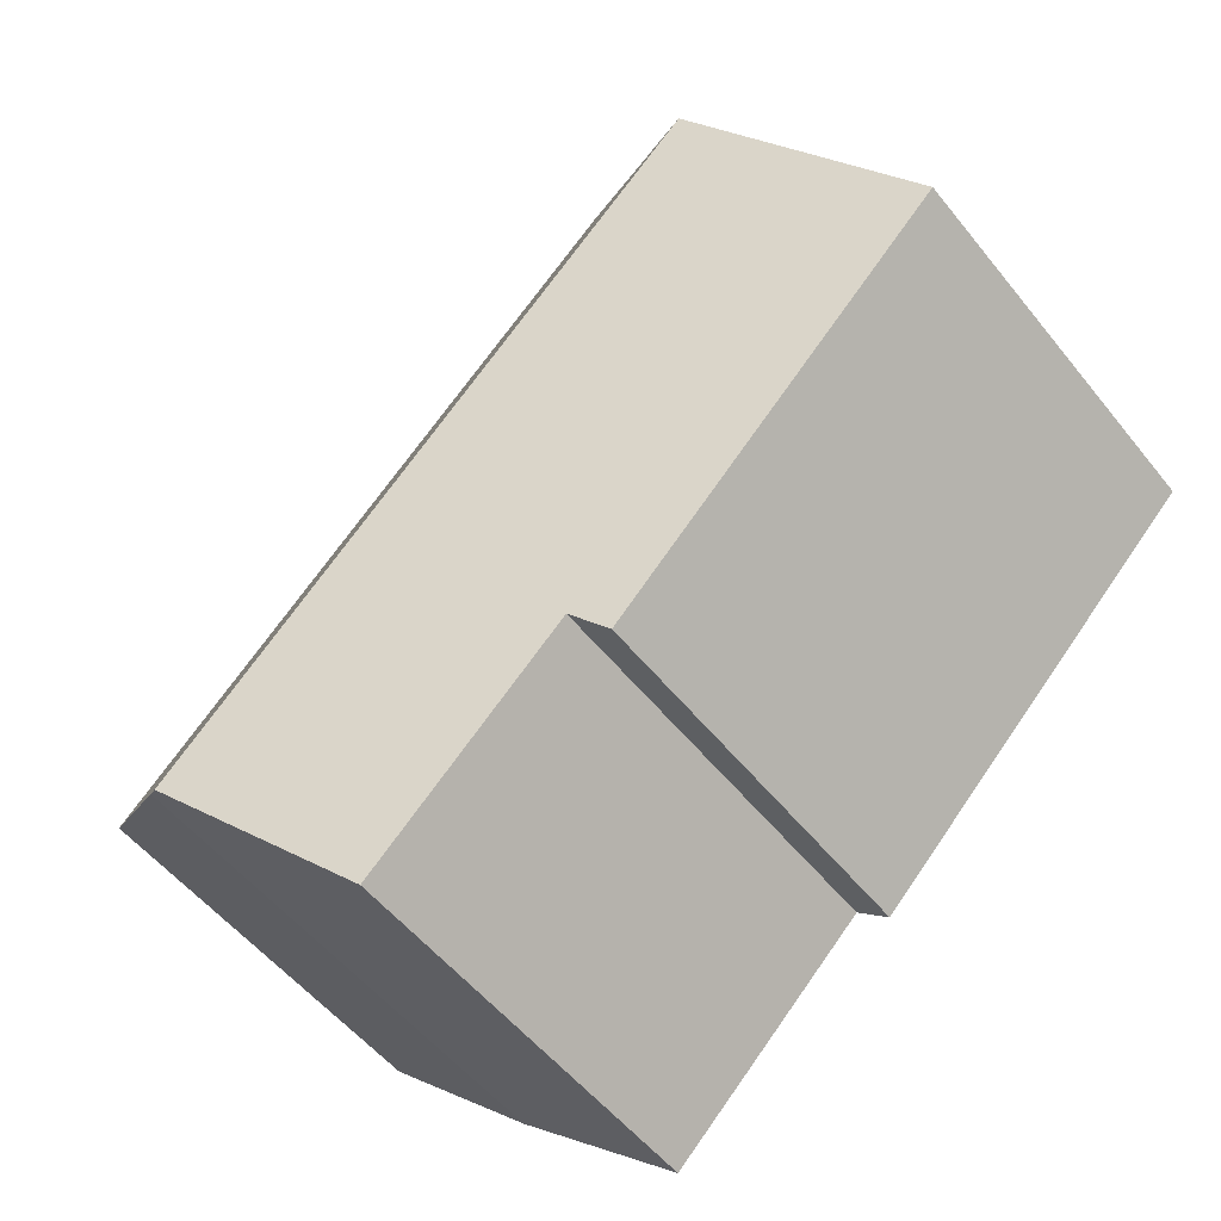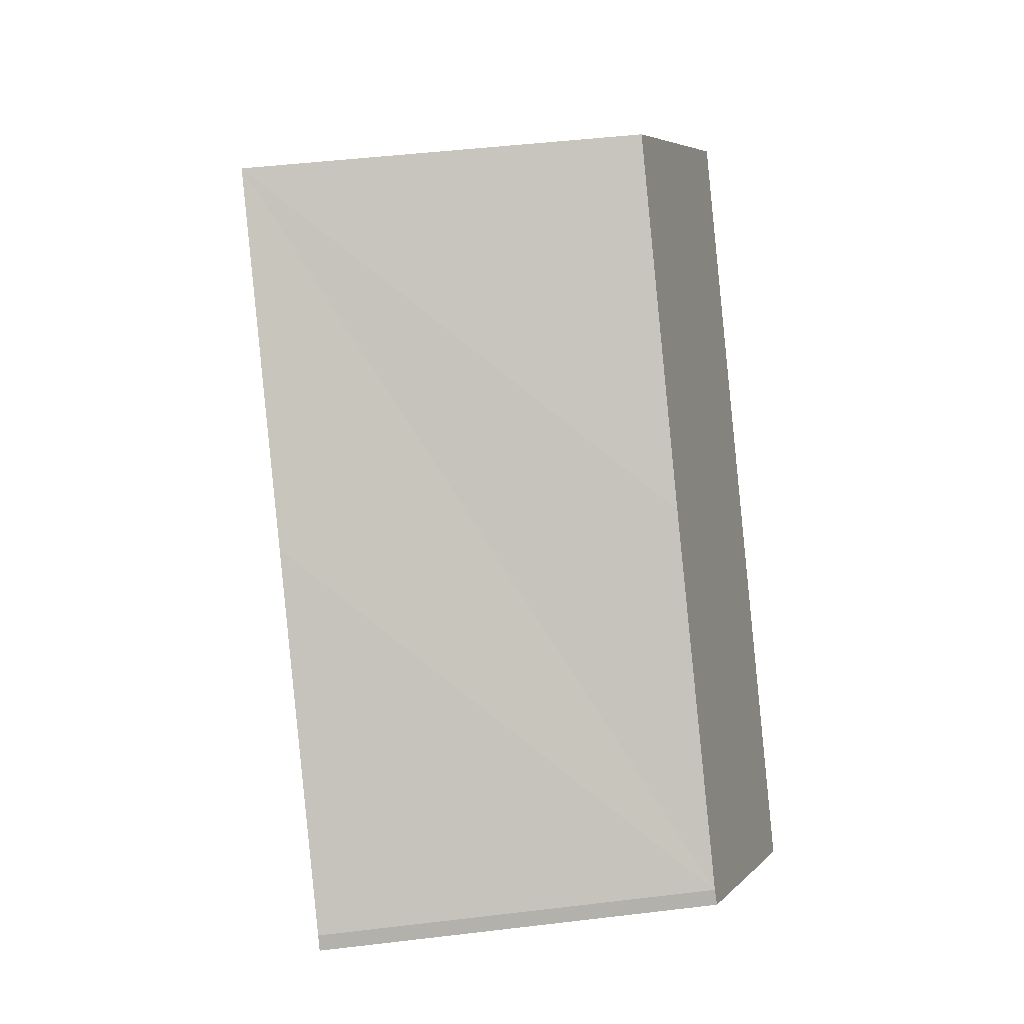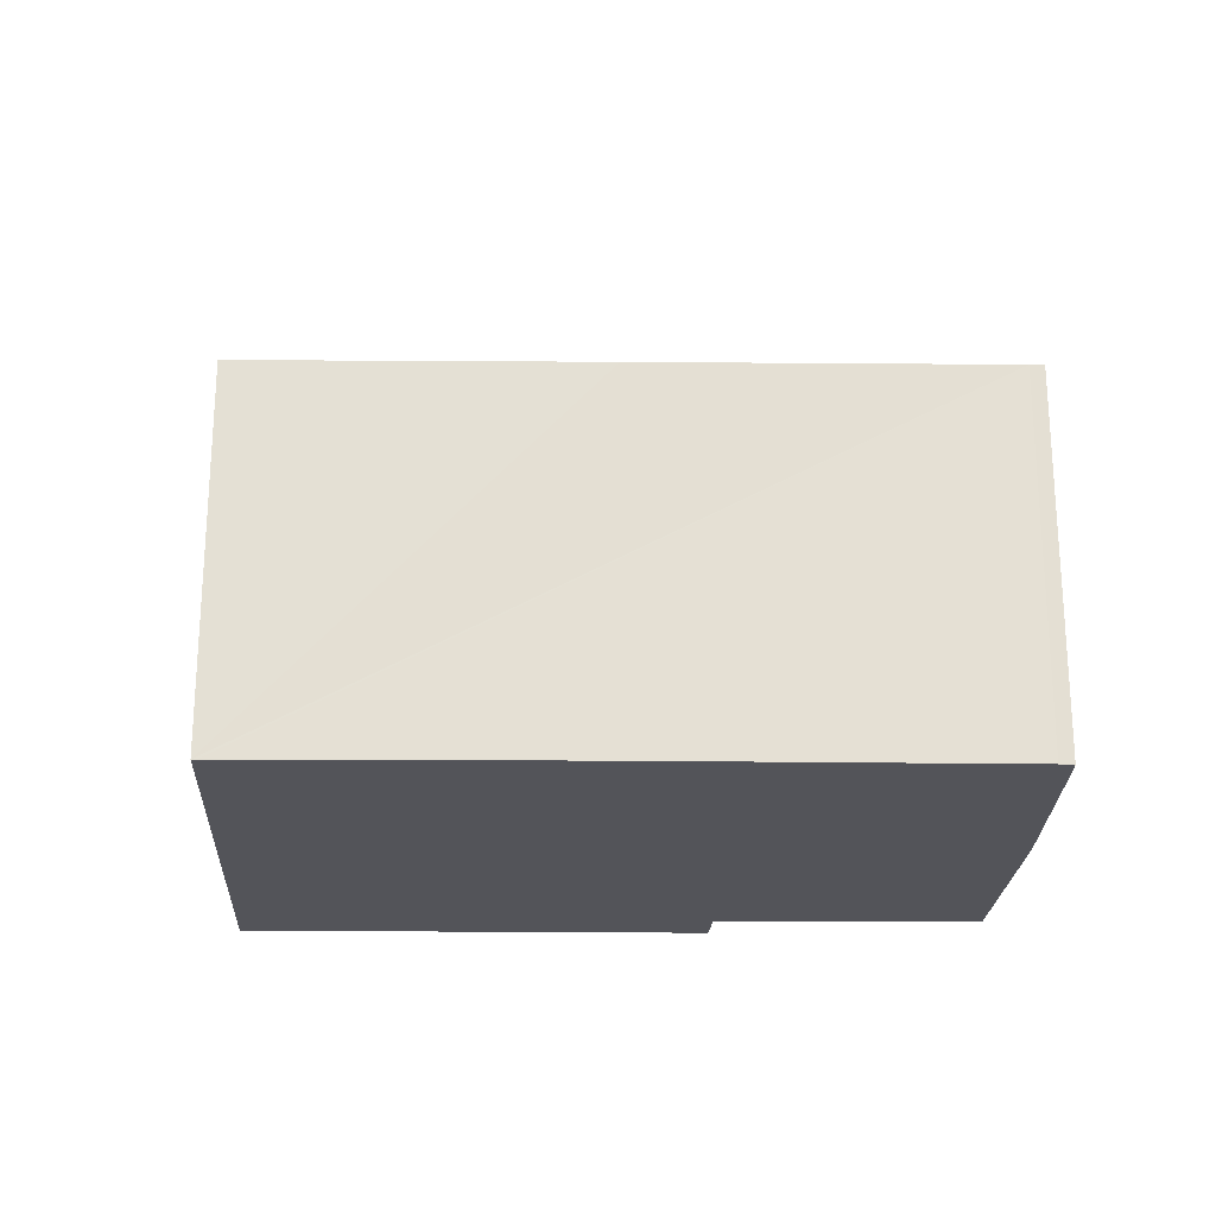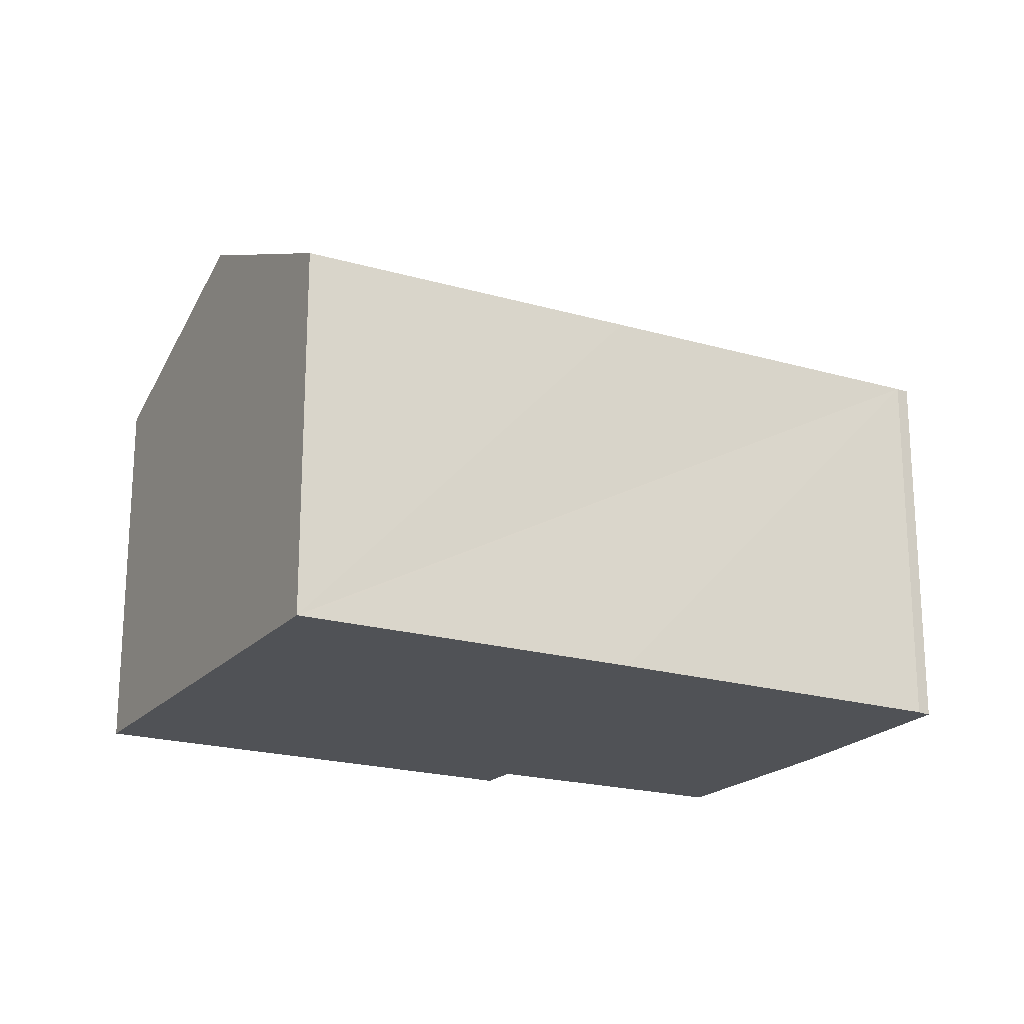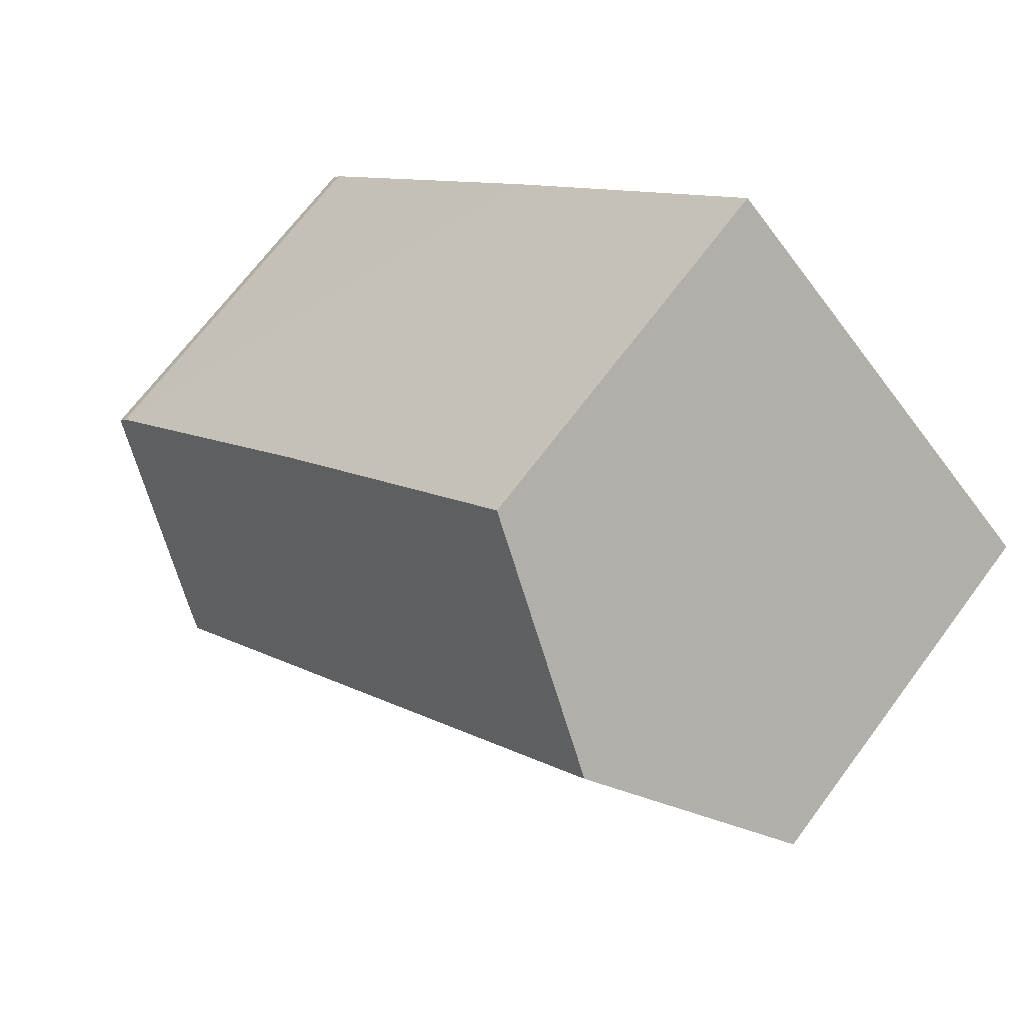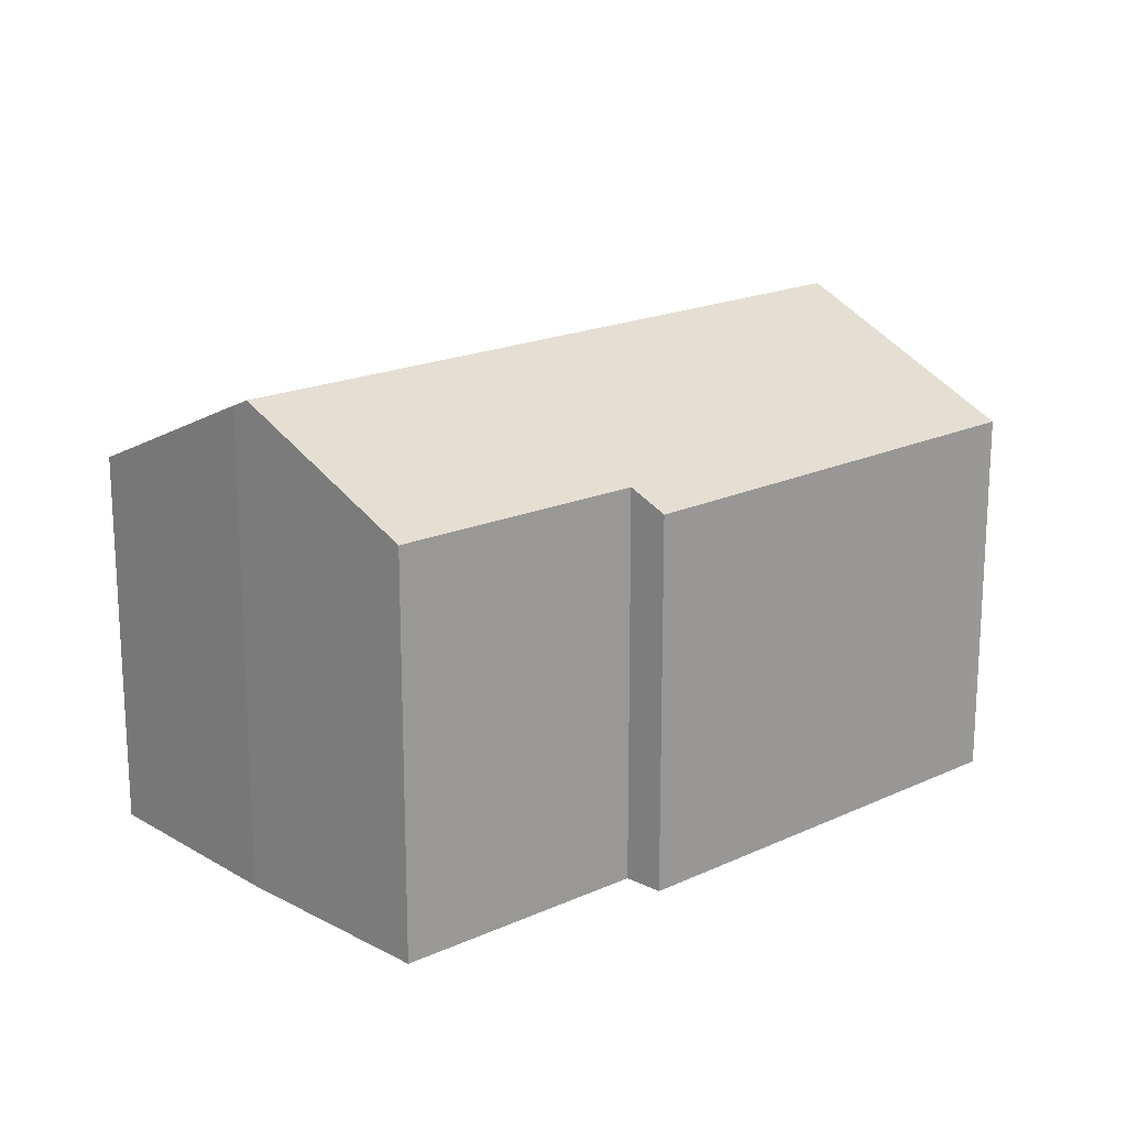
<metadata>
{"format":"obj","ext":"obj","renderer":"f3d","projection":"perspective","resolution":1024,"background":"white","views":[{"elev":-53.4,"azim":-142.4,"up":"+Z"},{"elev":46.6,"azim":82.2,"up":"+Z"},{"elev":-23.8,"azim":43.8,"up":"+Y"},{"elev":-20.7,"azim":16.9,"up":"+Y"},{"elev":68.7,"azim":-143.3,"up":"+Z"},{"elev":18.8,"azim":-176.9,"up":"+Y"}]}
</metadata>
<code>
v  11.6 8.295 -10.19
v  3.67 10.15 3.505
v  14.74 10.15 -7.354
v  7.588 8.267 -6.343
v  6.942 7.897 -6.893
v  0.15 7.924 -0.148
v  0 7.924 4.852e-16
v  7.37 7.905 7.039
v  7.439 7.905 6.972
v  12.71 7.897 1.827
v  18.1 7.934 -3.575
v  18.29 7.959 -3.835
v  15.05 9.967 -7.077
v  6.942 4.221e-16 -6.893
v  0.15 9.062e-18 -0.148
v  0 0 0
v  11.6 6.24e-16 -10.19
v  7.588 3.884e-16 -6.343
v  7.37 -4.31e-16 7.039
v  3.67 -2.146e-16 3.505
v  7.439 -4.269e-16 6.972
v  12.71 -1.119e-16 1.827
v  18.1 2.189e-16 -3.575
v  18.29 2.348e-16 -3.835
v  15.05 4.333e-16 -7.077
v  14.74 4.503e-16 -7.354
g defaultobject
f 1 2 3
f 2 1 4
f 2 4 5
f 2 5 6
f 2 6 7
f 8 3 2
f 3 8 9
f 3 9 10
f 3 10 11
f 3 11 12
f 3 12 13
f 14 6 5
f 6 14 15
f 6 15 7
f 7 15 16
f 17 4 1
f 4 17 18
f 16 2 7
f 2 16 8
f 8 16 19
f 19 16 20
f 19 9 8
f 9 19 10
f 10 19 11
f 11 19 21
f 11 21 22
f 11 22 23
f 11 24 12
f 24 11 23
f 12 25 13
f 25 12 24
f 18 5 4
f 5 18 14
f 13 1 3
f 1 13 25
f 1 25 17
f 17 25 26
f 23 25 24
f 25 23 22
f 25 22 26
f 26 22 17
f 17 22 21
f 17 21 18
f 18 21 19
f 18 19 20
f 18 20 14
f 14 20 15
f 15 20 16

</code>
